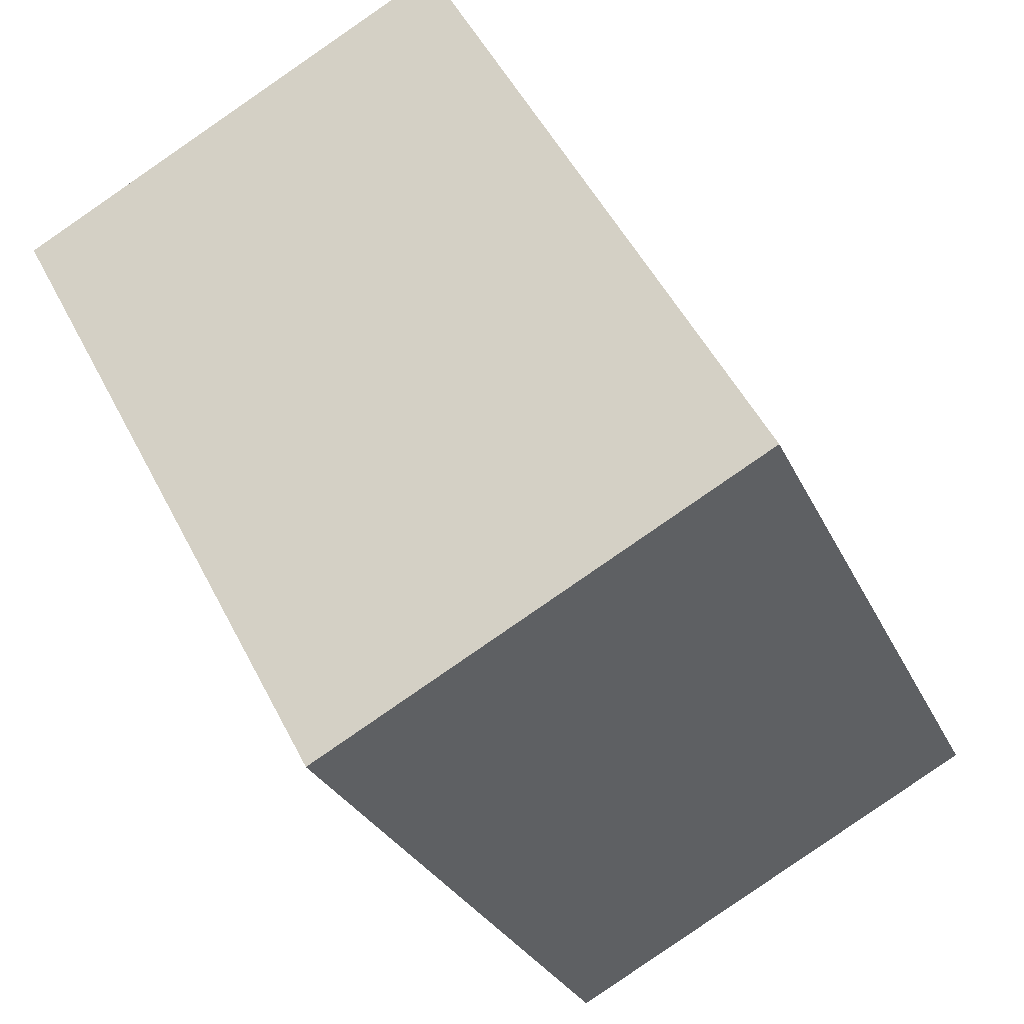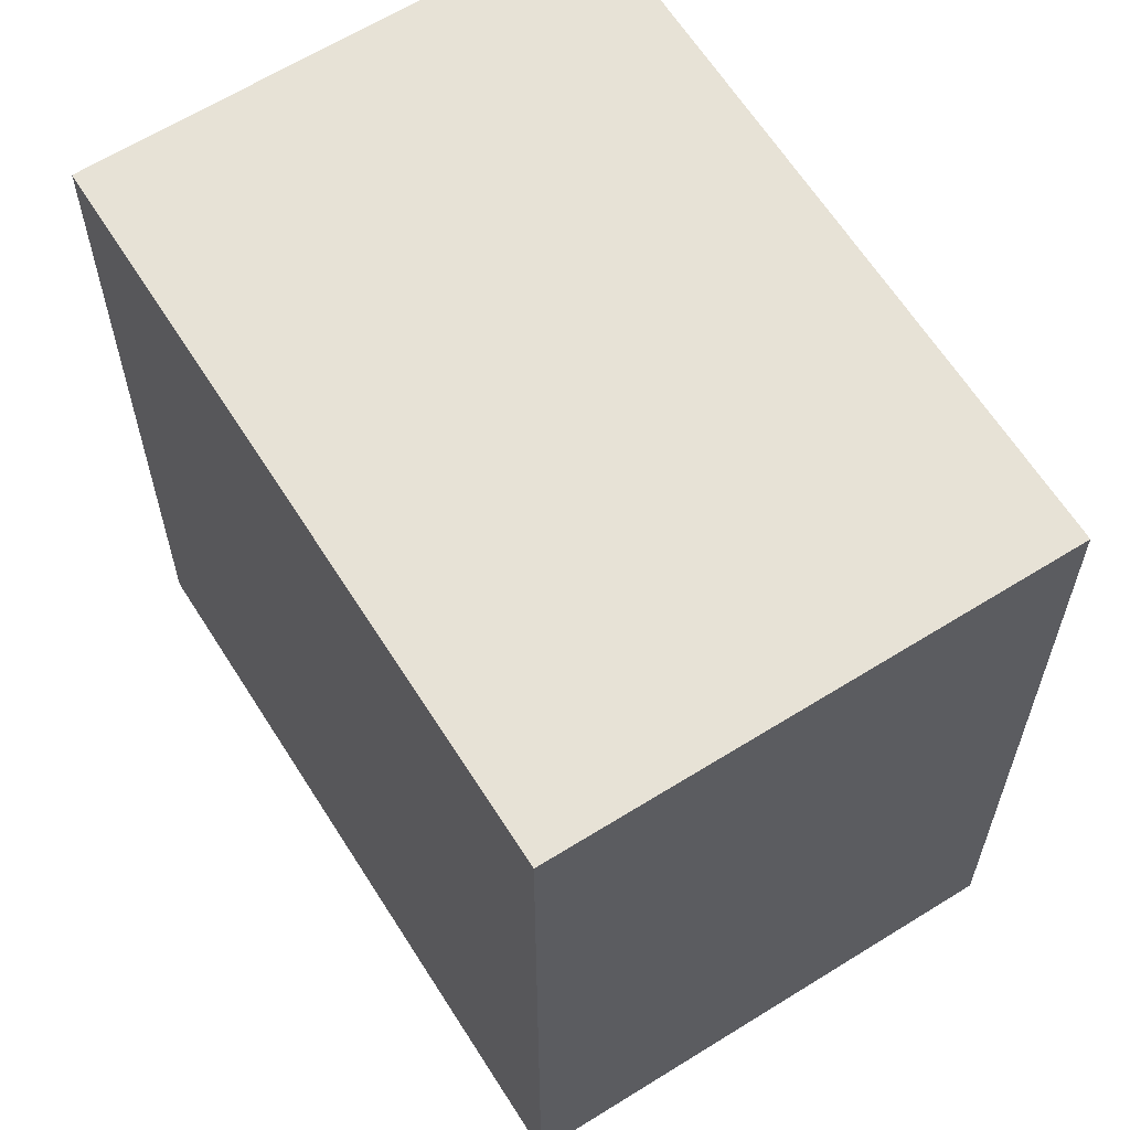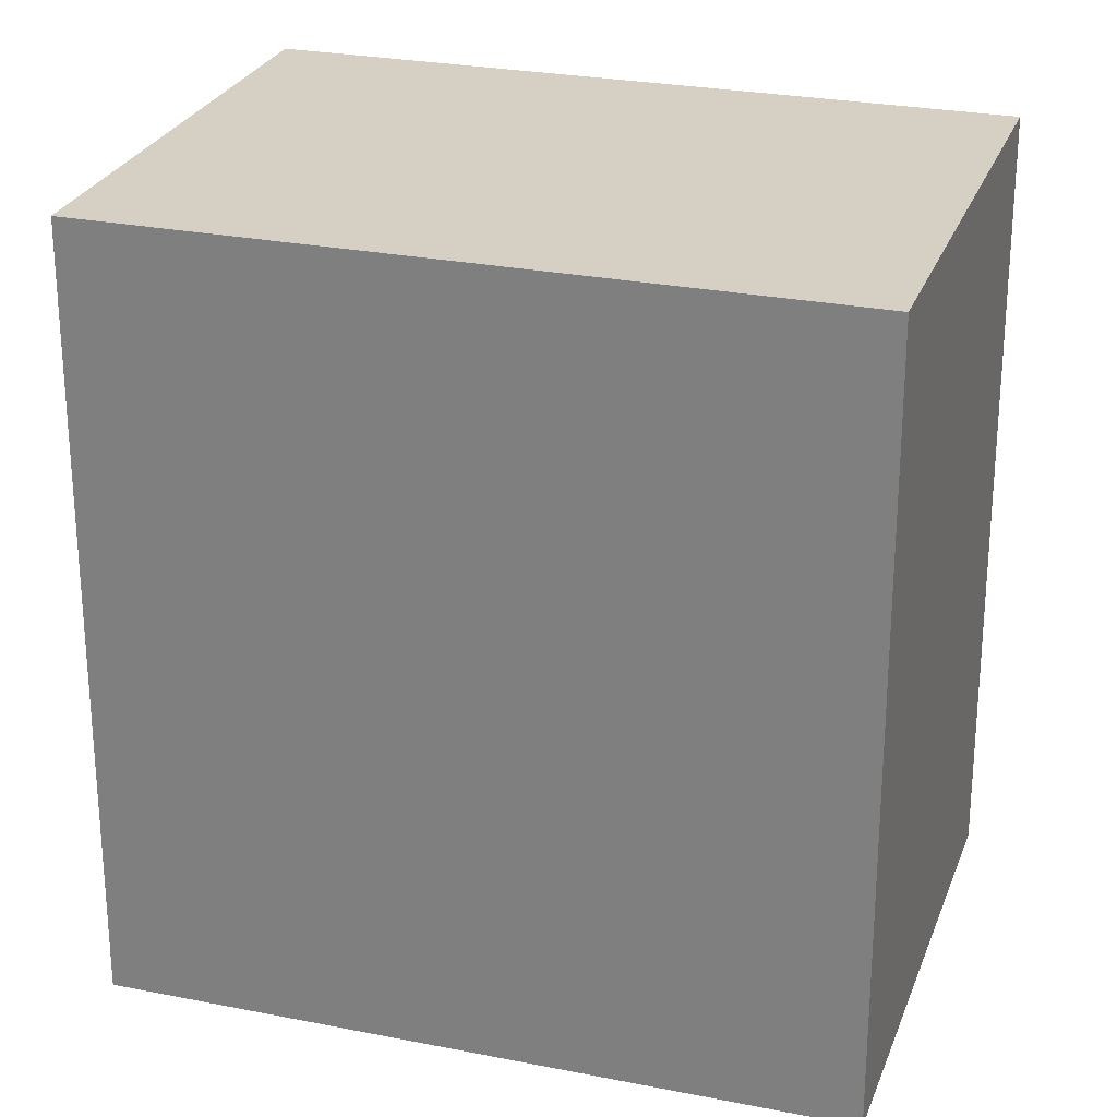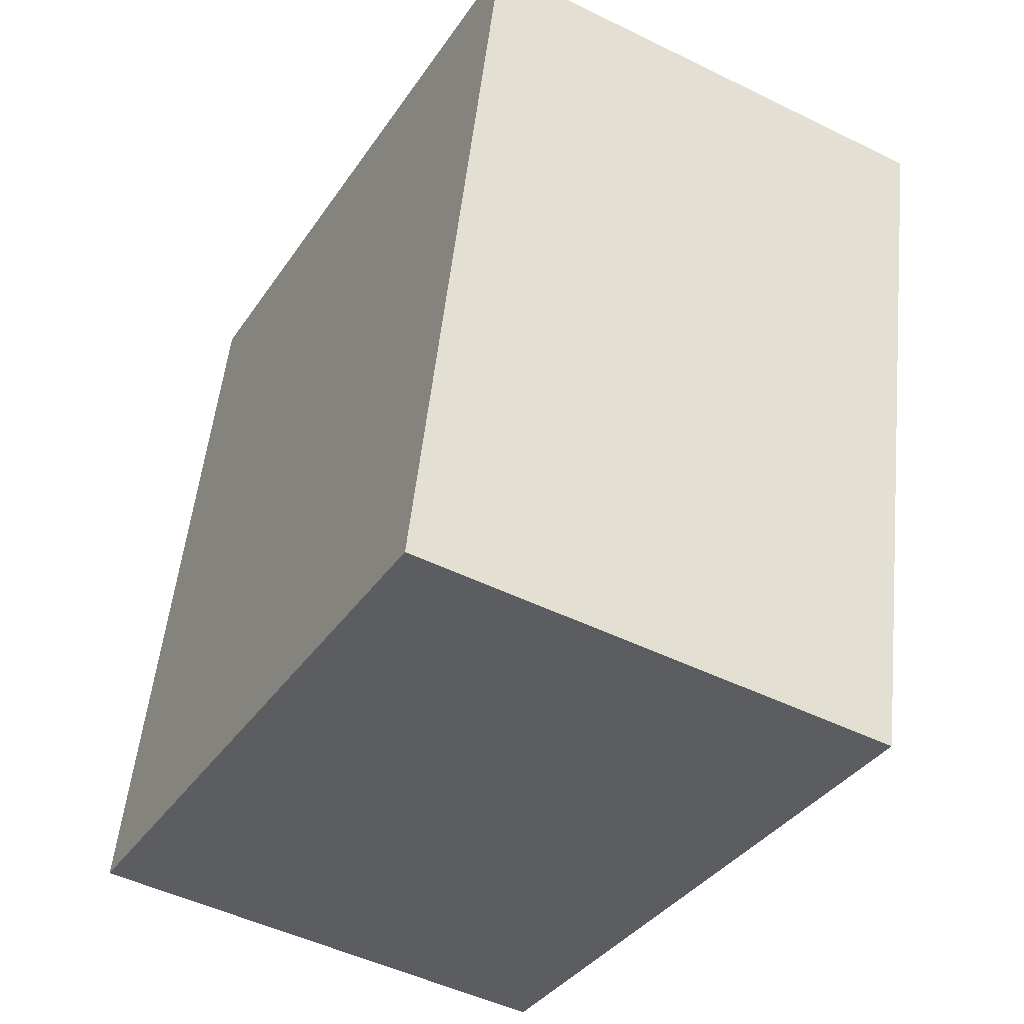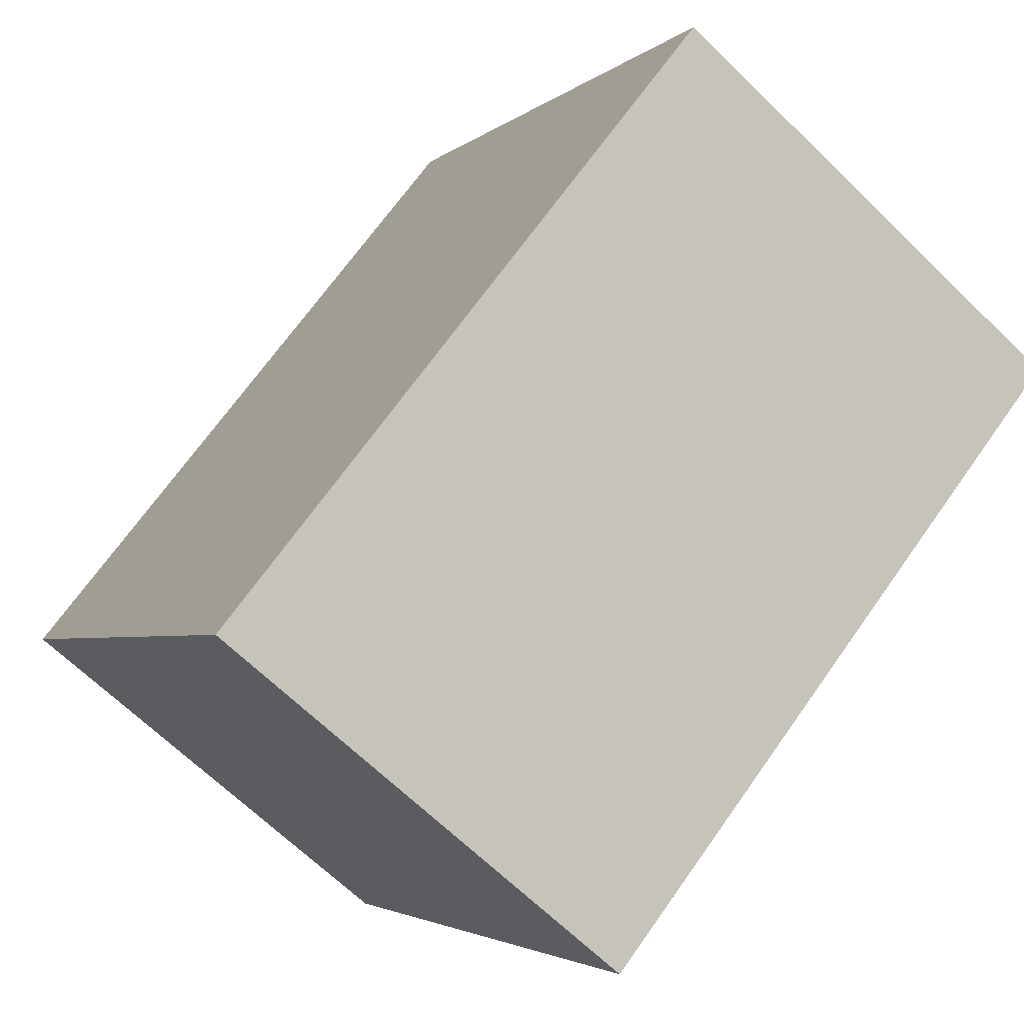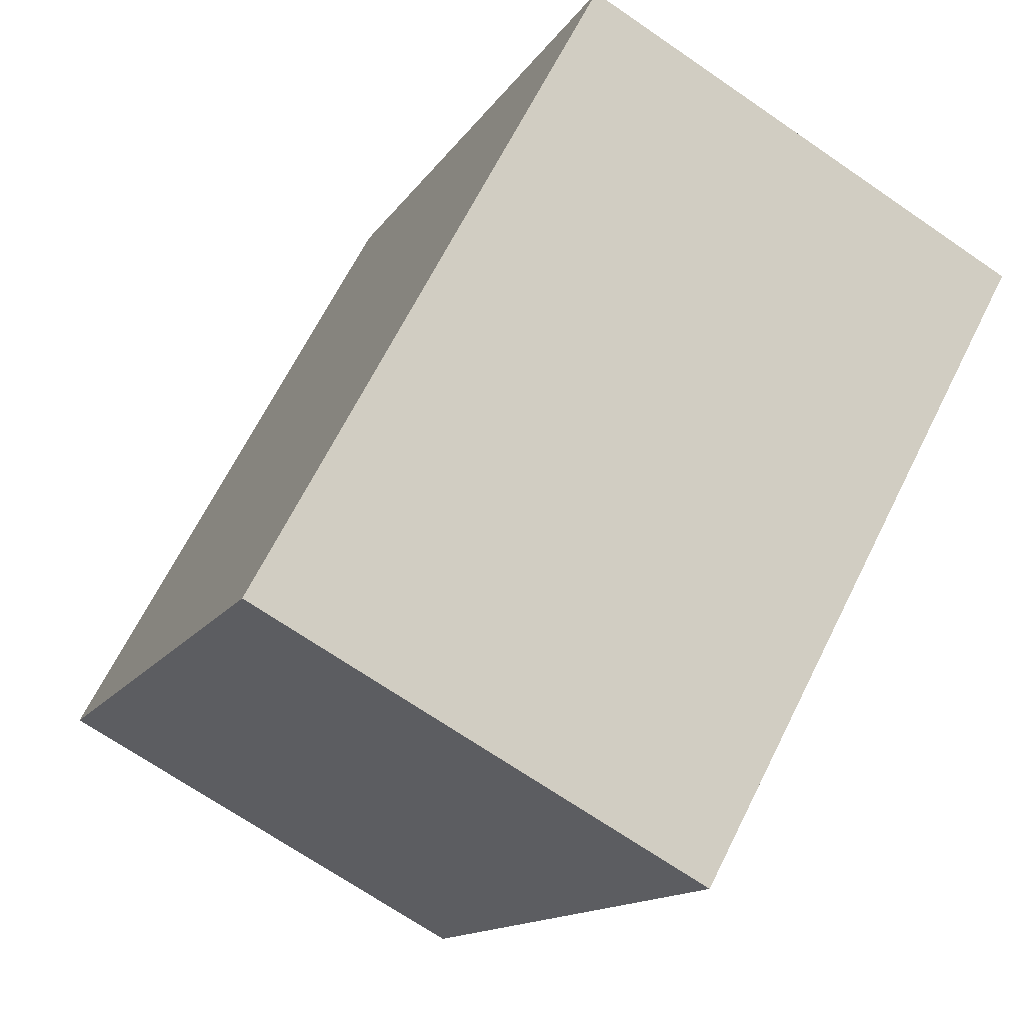
<metadata>
{"format":"obj","ext":"obj","renderer":"f3d","projection":"perspective","resolution":1024,"background":"white","views":[{"elev":-28.0,"azim":20.6,"up":"+Z"},{"elev":63.4,"azim":119.4,"up":"+Y"},{"elev":26.2,"azim":-100.8,"up":"+Y"},{"elev":52.9,"azim":-174.0,"up":"+Z"},{"elev":69.4,"azim":-144.7,"up":"+Z"},{"elev":-13.4,"azim":159.7,"up":"+Z"}]}
</metadata>
<code>
v  1.282 2.187 0.692
v  0.98 2.187 -1.814
v  0 2.187 1.339e-16
v  2.262 2.187 -1.123
v  0.98 1.111e-16 -1.814
v  0 0 0
v  1.282 -4.237e-17 0.692
v  2.262 6.876e-17 -1.123
g defaultobject
f 1 2 3
f 2 1 4
f 5 3 2
f 3 5 6
f 6 1 3
f 1 6 7
f 7 4 1
f 4 7 8
f 8 2 4
f 2 8 5
f 5 7 6
f 7 5 8

</code>
